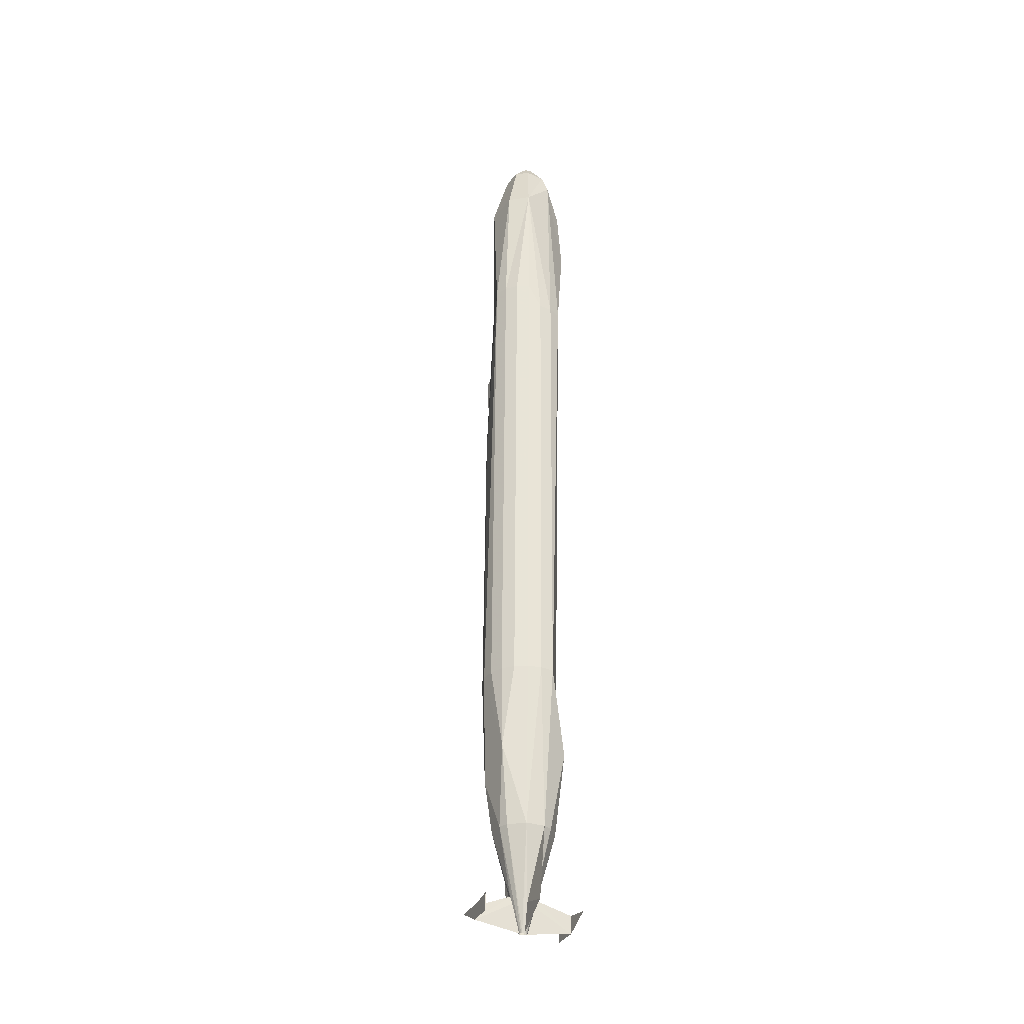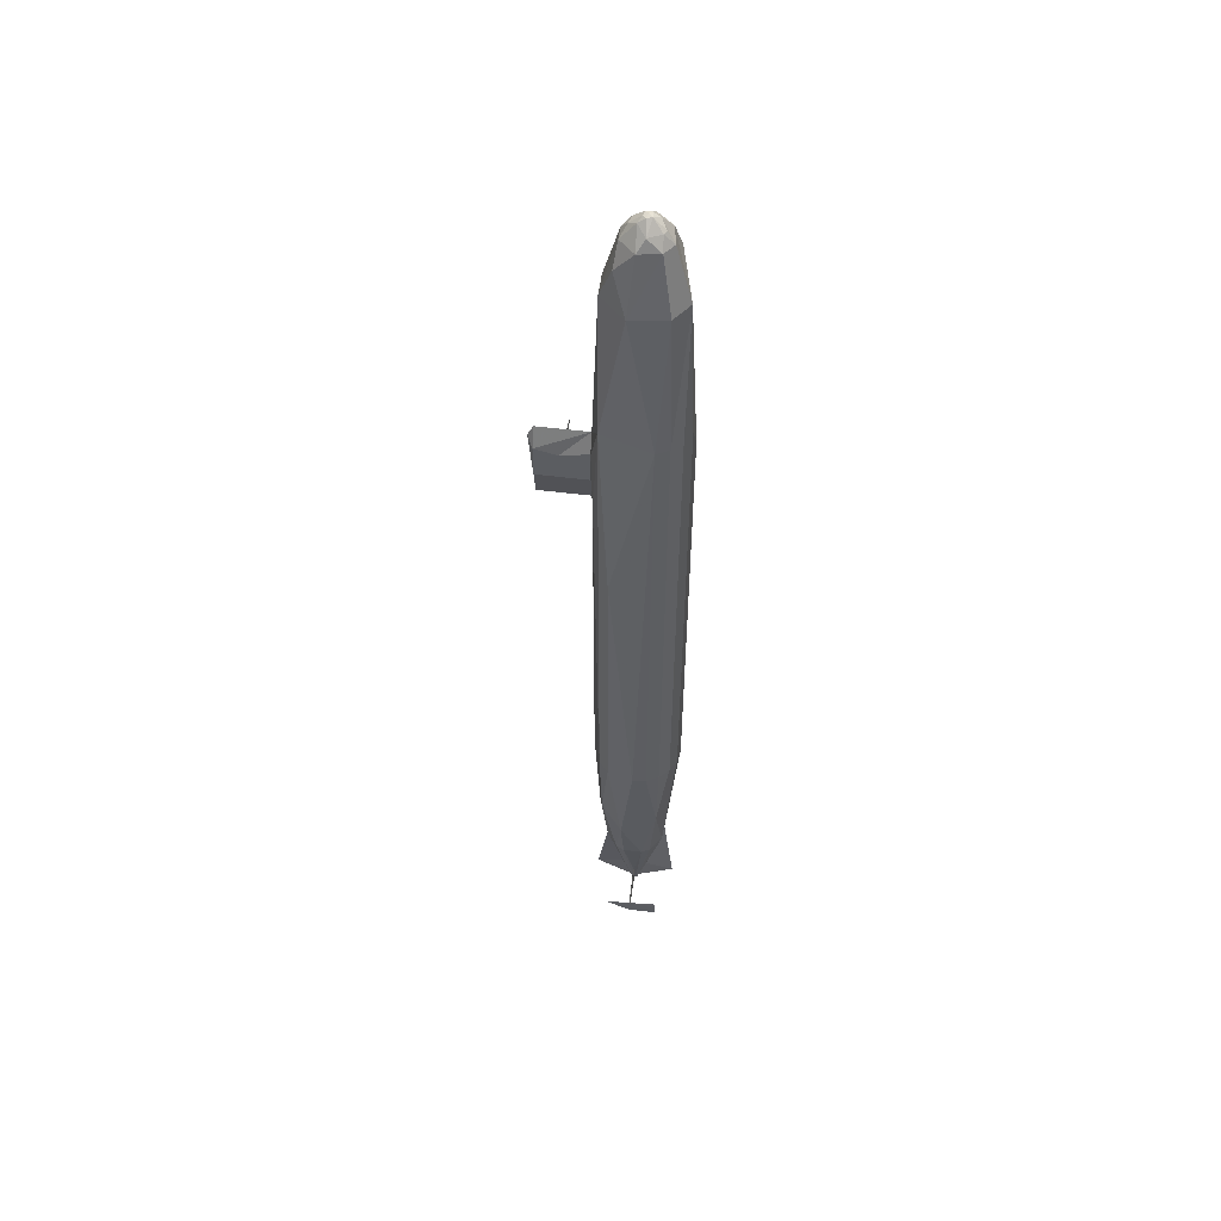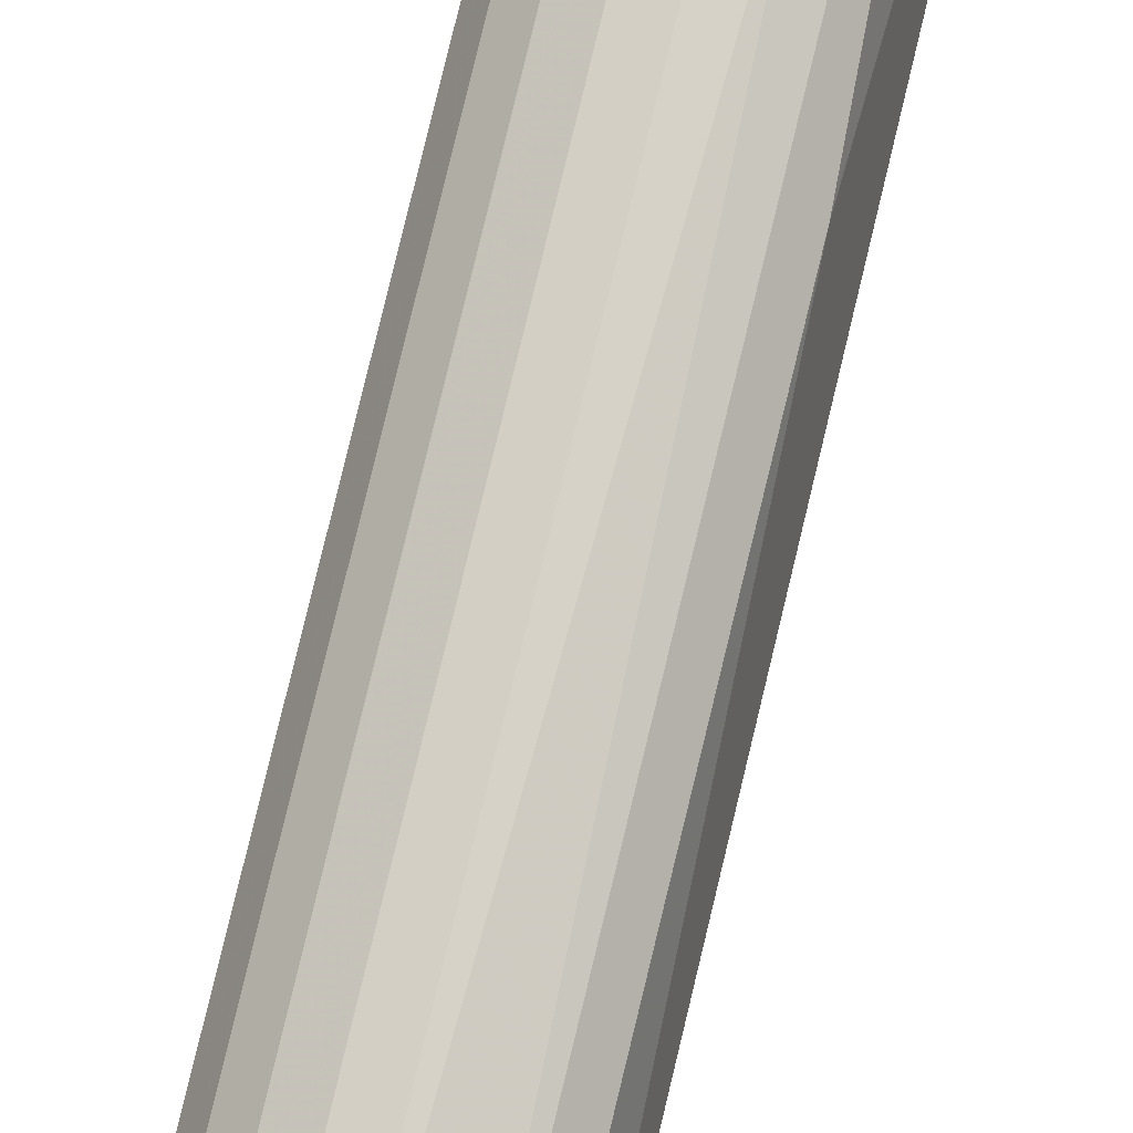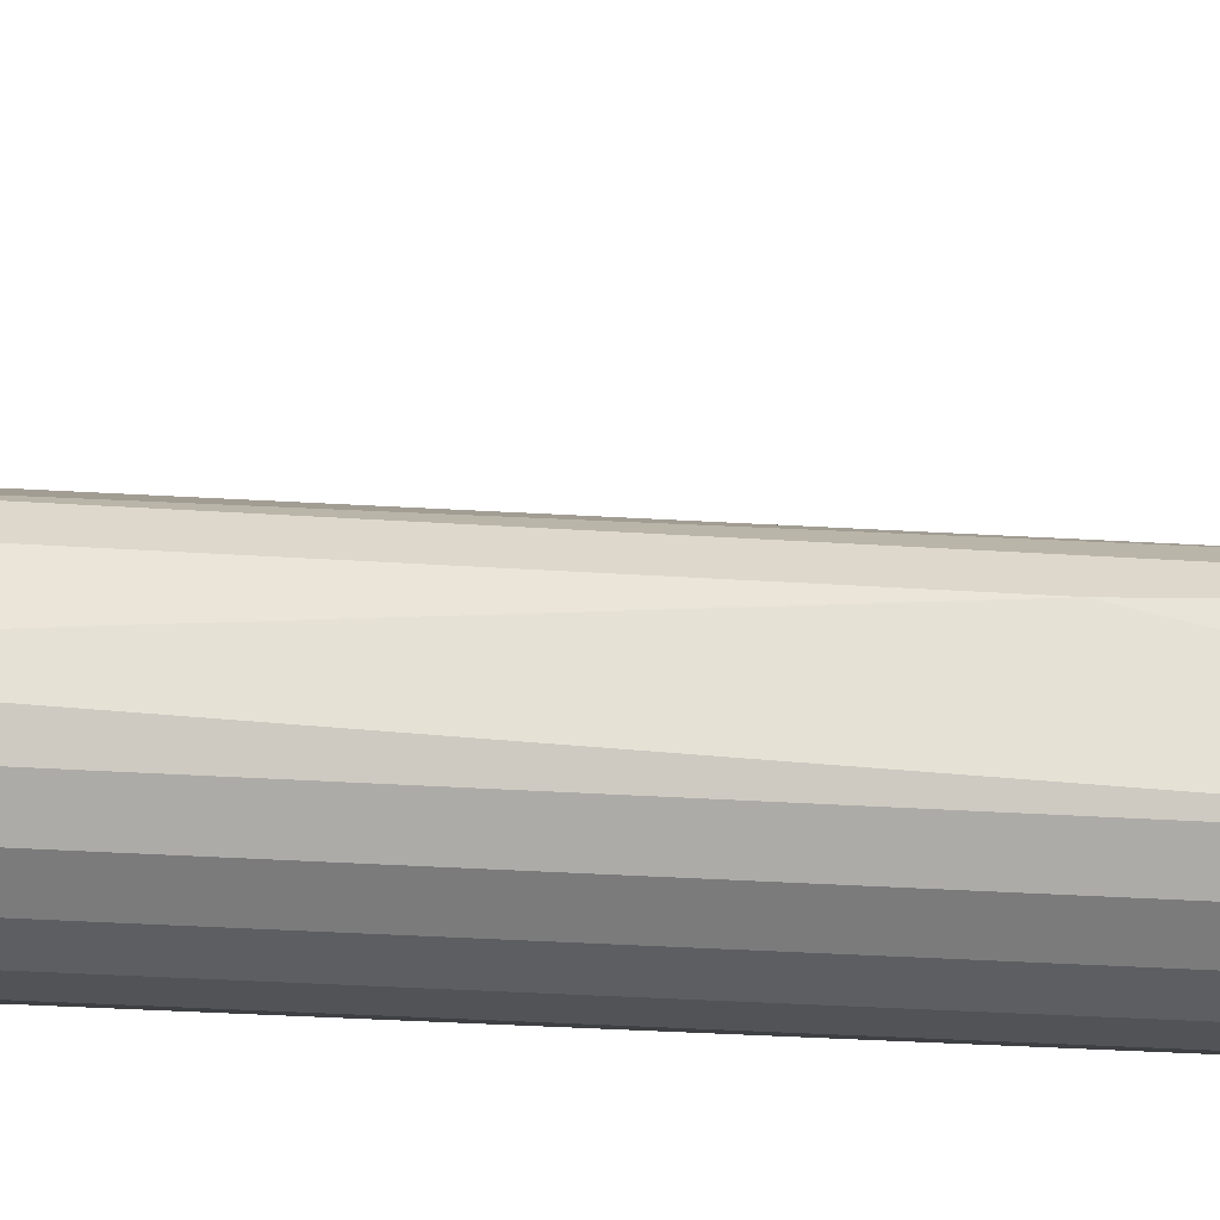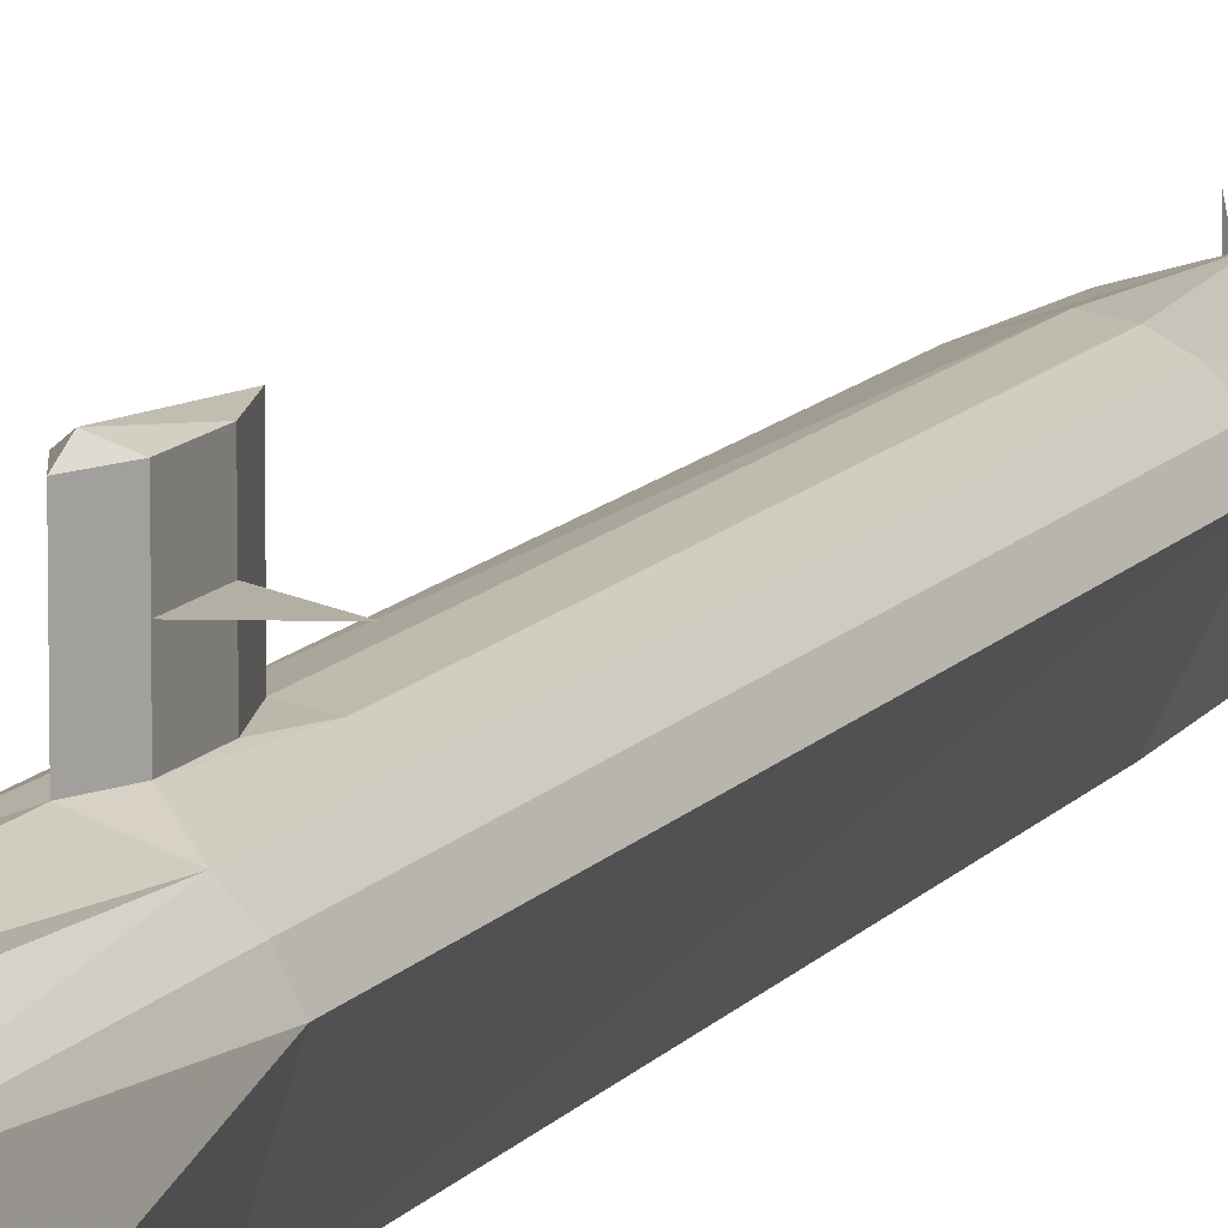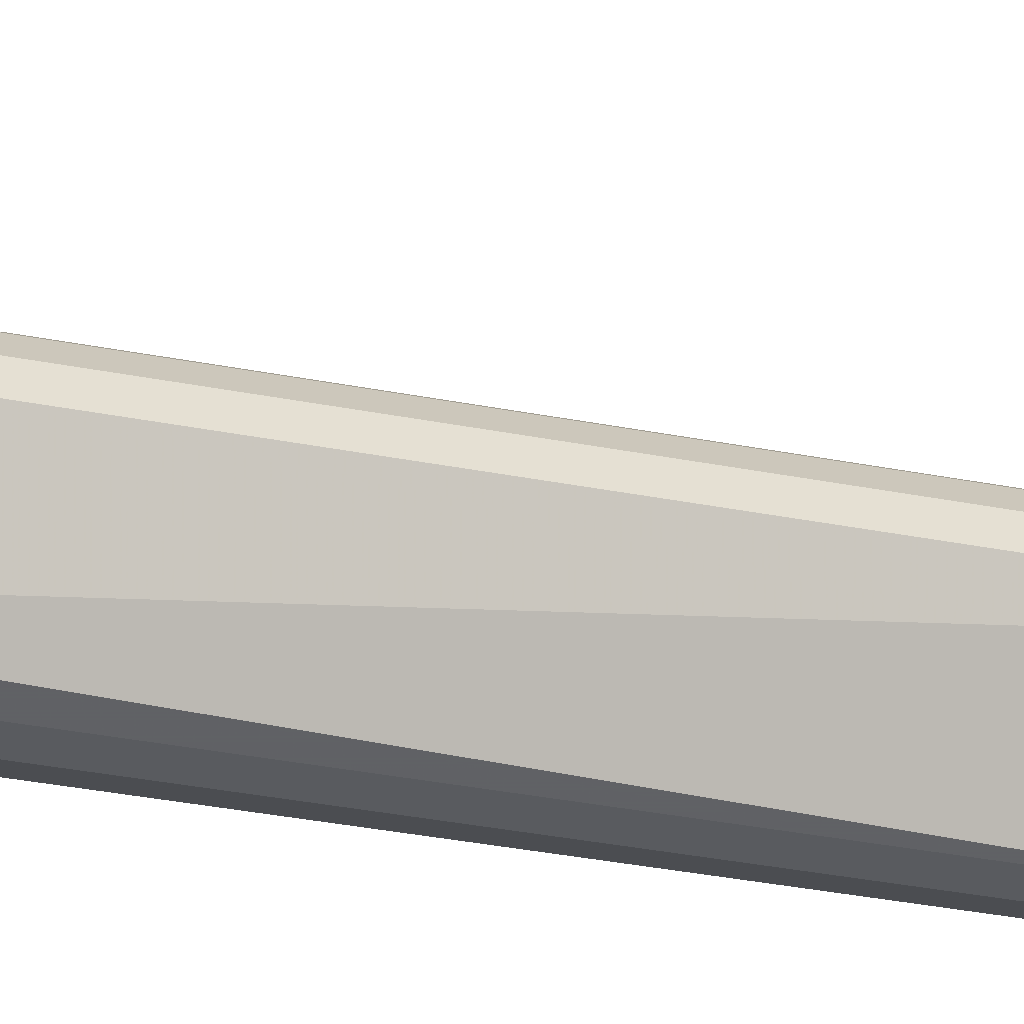
<metadata>
{"format":"obj","ext":"obj","renderer":"f3d","projection":"perspective","resolution":1024,"background":"white","views":[{"elev":-32.7,"azim":-22.8,"up":"+Z"},{"elev":53.5,"azim":-82.4,"up":"+Z"},{"elev":76.7,"azim":-166.1,"up":"+Y"},{"elev":-13.7,"azim":-101.3,"up":"+Y"},{"elev":11.3,"azim":21.8,"up":"+Y"},{"elev":-24.3,"azim":70.4,"up":"+Y"}]}
</metadata>
<code>
v 0.08421 0.07033 0.9739
v 0.08949 0.07994 0.9642
v 0.08068 0.0828 0.9643
v 0.09366 0.08577 0.9535
v 0.08745 0.08896 0.9535
v 0.1105 0.08984 0.8998
v 0.09178 0.1034 0.9
v 0.1162 0.08104 0.2789
v 0.1101 0.09297 0.279
v 0.1006 0.1024 0.2791
v 0.07548 0.1106 0.2792
v 0.0887 0.1085 0.2791
v 0.1074 0.09142 0.1987
v 0.07467 0.1053 0.1722
v 0.1028 0.07708 0.1211
v 0.09853 0.08543 0.1212
v 0.08354 0.09632 0.1213
v 0.08354 0.03932 0.1213
v 0.09189 0.04357 0.1212
v 0.1028 0.05856 0.1211
v 0.1074 0.04421 0.1987
v 0.07548 0.025 0.2792
v 0.0887 0.02709 0.2791
v 0.1197 0.05484 0.8355
v 0.1177 0.06782 0.8998
v 0.1158 0.05623 0.8998
v 0.09805 0.04357 0.9321
v 0.1089 0.05856 0.932
v 0.09366 0.04986 0.9535
v 0.1028 0.06782 0.9534
v 0.1017 0.06097 0.9534
v 0.09494 0.06319 0.9642
v 0.08367 0.05866 0.9696
v 0.08421 0.0653 0.9739
v 0.08076 0.06782 0.975
v 0.07893 0.1588 0.7342
v 0.07885 0.1642 0.7235
v 0.08682 0.1588 0.7154
v 0.07833 0.1588 0.6539
v 0.08658 0.1588 0.6833
v 0.08682 0.1347 0.7154
v 0.08658 0.1347 0.6833
v 0.1189 0.1347 0.7044
v 0.07893 0.025 0.7342
v 0.09215 0.02709 0.7341
v 0.1041 0.03319 0.734
v 0.1197 0.08104 0.7339
v 0.1136 0.09297 0.7339
v 0.1041 0.1024 0.734
v 0.07893 0.1106 0.7342
v 0.08682 0.1106 0.7154
v 0.08658 0.1106 0.6833
v 0.07833 0.1106 0.6539
v 0.09154 0.1085 0.6538
v 0.07076 0.1106 0.7155
v 0.07052 0.1106 0.6834
v 0.07052 0.1347 0.6834
v 0.07076 0.1588 0.7155
v 0.07052 0.1588 0.6834
v 0.07072 0.1374 0.7101
v 0.06511 0.1085 0.654
v 0.07824 0.06436 0.9739
v 0.0657 0.06782 0.9644
v 0.07188 0.05569 0.9644
v 0.07605 0.05355 0.9643
v 0.06264 0.05476 0.9537
v 0.07375 0.04668 0.9536
v 0.04988 0.04579 0.9003
v 0.06861 0.0322 0.9002
v 0.03841 0.0546 0.7612
v 0.04451 0.04266 0.7612
v 0.05398 0.03319 0.7611
v 0.06592 0.02709 0.761
v 0.03266 0.06782 0.2796
v 0.03475 0.0546 0.2796
v 0.04085 0.04266 0.2795
v 0.05033 0.03319 0.2794
v 0.06226 0.02709 0.2793
v 0.04238 0.04421 0.1992
v 0.04578 0.05856 0.1216
v 0.05004 0.05021 0.1215
v 0.06502 0.03932 0.1214
v 0.07669 0.06915 0.974
v 0.07942 0.07188 0.9739
v 0.07508 0.0756 0.9697
v 0.05946 0.07467 0.9538
v 0.07375 0.08896 0.9536
v 0.06283 0.09206 0.9323
v 0.04458 0.0794 0.9003
v 0.06861 0.1034 0.9002
v 0.05398 0.1024 0.7611
v 0.04309 0.09297 0.5739
v 0.04085 0.09297 0.2795
v 0.05033 0.1024 0.2794
v 0.05127 0.1003 0.1991
v 0.03905 0.0794 0.1725
v 0.04578 0.07708 0.1216
v 0.05004 0.08543 0.1215
v 0.06502 0.09632 0.1214
v 0.07355 0.0638 0.02503
v 0.06954 0.06782 0.02506
v 0.02607 0.04106 0.04546
v 0.02557 0.04106 0.04948
v 0.025 0.04106 0.04547
v 0.02543 0.04106 0.03209
v 0.02543 0.06782 0.03209
v 0.06056 0.06782 0.05858
v 0.06243 0.06715 0.05188
v 0.07317 0.02768 0.0451
v 0.07308 0.0565 0.0518
v 0.06972 0.06659 0.02506
v 0.07031 0.06546 0.02506
v 0.07232 0.06399 0.02504
v 0.0712 0.06458 0.02505
v 0.07591 0.06458 0.02501
v 0.07679 0.06546 0.02501
v 0.1219 0.06782 0.04875
v 0.1218 0.06782 0.03135
v 0.1224 0.04106 0.04473
v 0.07756 0.06782 0.025
v 0.07738 0.06659 0.025
v 0.08507 0.06715 0.0517
v 0.08705 0.06782 0.05838
v 0.07478 0.06399 0.02502
v 0.07442 0.0565 0.05179
v 0.07355 0.07183 0.02503
v 0.1213 0.09458 0.04474
v 0.1219 0.09458 0.04875
v 0.1224 0.09458 0.04473
v 0.1218 0.09458 0.03135
v 0.08507 0.06849 0.0517
v 0.07424 0.108 0.0451
v 0.07442 0.07914 0.05179
v 0.07738 0.06905 0.025
v 0.07679 0.07017 0.02501
v 0.07478 0.07164 0.02502
v 0.07591 0.07105 0.02501
v 0.06972 0.06905 0.02506
v 0.07031 0.07017 0.02506
v 0.0712 0.07105 0.02505
v 0.07232 0.07164 0.02504
v 0.07308 0.07914 0.0518
v 0.06243 0.06849 0.05188
v 0.02607 0.06835 0.04546
v 0.025 0.09458 0.04547
f 99 141 142
f 141 126 142
f 107 143 97
f 97 143 138
f 143 101 138
f 101 143 106
f 143 107 144
f 126 132 142
f 97 138 139
f 140 141 99
f 15 135 134
f 133 99 132
f 126 133 132
f 131 118 123
f 120 118 131
f 128 129 117
f 127 128 118
f 129 128 127
f 131 134 120
f 15 134 131
f 123 15 131
f 136 133 126
f 17 133 136
f 17 99 133
f 18 124 125
f 124 100 125
f 123 122 20
f 20 122 121
f 122 120 121
f 120 122 118
f 122 123 118
f 100 109 125
f 20 121 116
f 116 115 19
f 19 124 18
f 80 112 111
f 110 18 109
f 100 110 109
f 108 106 107
f 101 106 108
f 103 104 144
f 102 103 106
f 104 103 102
f 108 111 101
f 80 111 108
f 107 80 108
f 113 110 100
f 82 110 113
f 82 18 110
f 35 83 84
f 83 85 84
f 83 63 85
f 85 3 84
f 63 86 85
f 85 87 3
f 86 88 87
f 87 90 5
f 61 11 53
f 93 95 94
f 74 96 93
f 93 96 95
f 94 14 11
f 96 98 95
f 95 99 14
f 81 114 112
f 79 82 81
f 79 81 80
f 74 79 96
f 78 22 82
f 77 82 79
f 75 76 79
f 68 71 70
f 86 66 89
f 64 65 67
f 64 67 66
f 83 62 63
f 35 62 83
f 55 57 60
f 55 56 57
f 56 39 57
f 60 57 58
f 50 58 36
f 57 39 59
f 37 36 58
f 37 58 59
f 37 59 39
f 44 78 73
f 73 77 72
f 72 76 71
f 71 75 70
f 92 94 91
f 91 55 50
f 91 61 55
f 61 56 55
f 61 53 56
f 54 52 53
f 54 51 52
f 49 51 54
f 49 50 51
f 43 42 41
f 37 39 40
f 37 40 38
f 37 38 36
f 42 38 40
f 41 38 42
f 36 38 41
f 51 41 42
f 36 41 51
f 52 39 53
f 51 42 52
f 35 34 62
f 34 33 62
f 32 33 34
f 32 29 33
f 33 67 65
f 31 27 29
f 29 69 67
f 30 25 28
f 24 46 27
f 45 44 69
f 46 23 45
f 45 22 44
f 8 21 23
f 23 18 22
f 20 19 21
f 21 19 18
f 16 137 135
f 13 14 17
f 13 17 16
f 13 16 15
f 8 13 21
f 12 11 14
f 10 14 13
f 8 9 13
f 54 53 12
f 49 12 10
f 48 10 9
f 47 9 8
f 6 49 48
f 6 48 47
f 25 6 24
f 30 6 25
f 5 90 7
f 4 5 6
f 32 4 30
f 1 84 2
f 34 1 32
f 35 84 1
f 35 1 34
f 144 145 106
f 145 144 106
f 106 145 104
f 106 143 144
f 99 142 132
f 136 137 17
f 123 118 117
f 118 129 130
f 117 129 118
f 118 128 117
f 118 130 127
f 127 130 129
f 119 118 117
f 119 117 118
f 118 119 129
f 118 123 117
f 18 125 109
f 124 19 115
f 113 114 82
f 107 106 144
f 106 104 105
f 144 104 106
f 106 103 144
f 106 105 102
f 102 105 104
f 87 85 86
f 5 3 87
f 88 86 89
f 87 88 90
f 90 88 89
f 91 89 70
f 90 89 91
f 91 70 92
f 50 90 91
f 93 92 74
f 94 92 93
f 11 61 94
f 14 94 95
f 97 96 80
f 98 96 97
f 95 98 99
f 97 80 107
f 98 97 139
f 140 98 139
f 99 98 140
f 114 81 82
f 80 81 112
f 80 96 79
f 18 82 22
f 82 77 78
f 79 76 77
f 74 75 79
f 22 78 44
f 44 73 69
f 72 69 73
f 72 71 69
f 69 71 68
f 70 89 68
f 68 67 69
f 68 66 67
f 89 66 68
f 66 63 64
f 86 63 66
f 63 62 64
f 65 62 33
f 64 62 65
f 39 56 53
f 60 50 55
f 58 50 60
f 59 58 57
f 77 73 78
f 76 72 77
f 75 71 76
f 74 70 75
f 92 70 74
f 61 91 94
f 42 43 41
f 39 42 40
f 39 52 42
f 51 50 36
f 32 30 31
f 29 32 31
f 67 33 29
f 31 30 28
f 27 31 28
f 69 29 27
f 28 25 26
f 27 28 26
f 26 25 24
f 27 26 24
f 69 27 45
f 46 24 47
f 45 27 46
f 46 47 8
f 23 46 8
f 22 45 23
f 18 23 21
f 20 21 15
f 20 15 123
f 19 20 116
f 137 16 17
f 15 16 135
f 17 14 99
f 15 21 13
f 14 10 12
f 13 9 10
f 11 12 53
f 12 49 54
f 10 48 49
f 9 47 48
f 49 90 50
f 47 24 6
f 49 7 90
f 6 7 49
f 6 5 7
f 6 30 4
f 5 2 3
f 4 2 5
f 4 32 2
f 32 1 2
f 2 84 3

</code>
